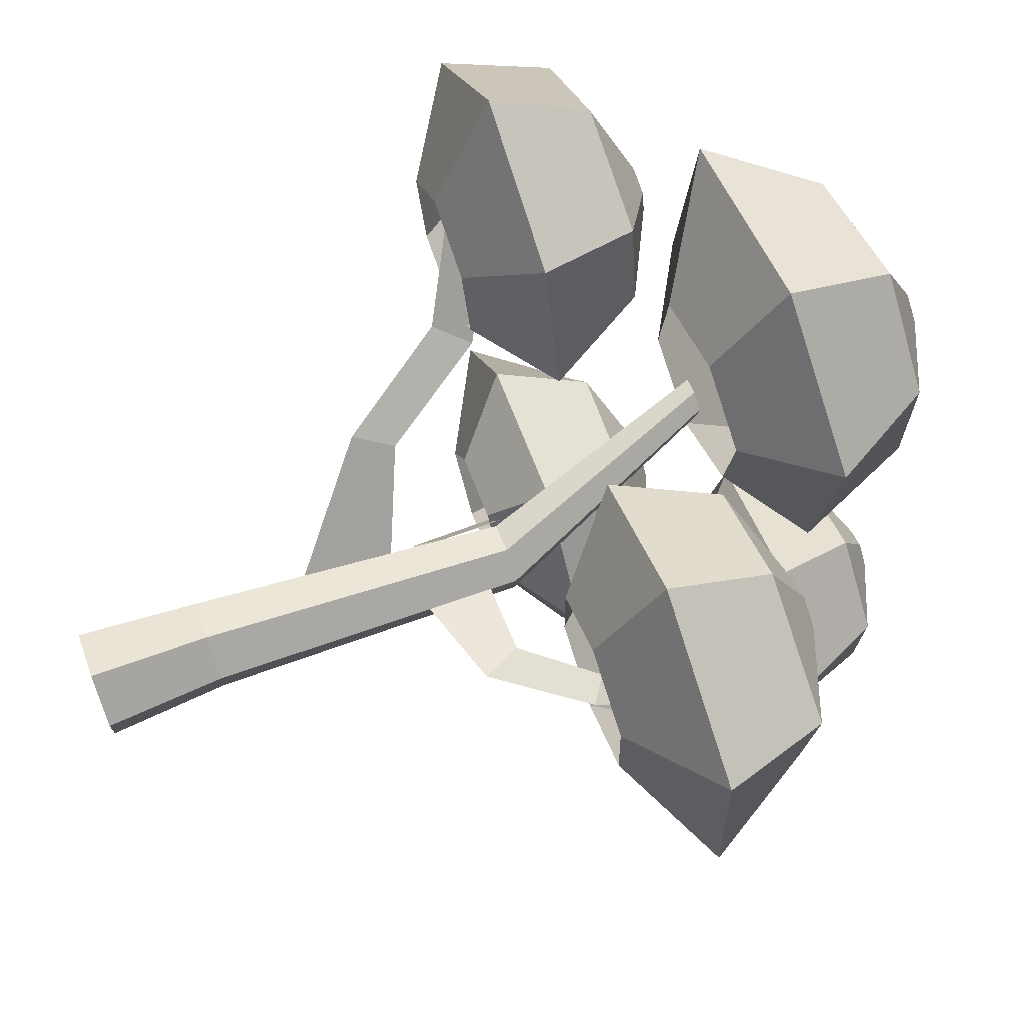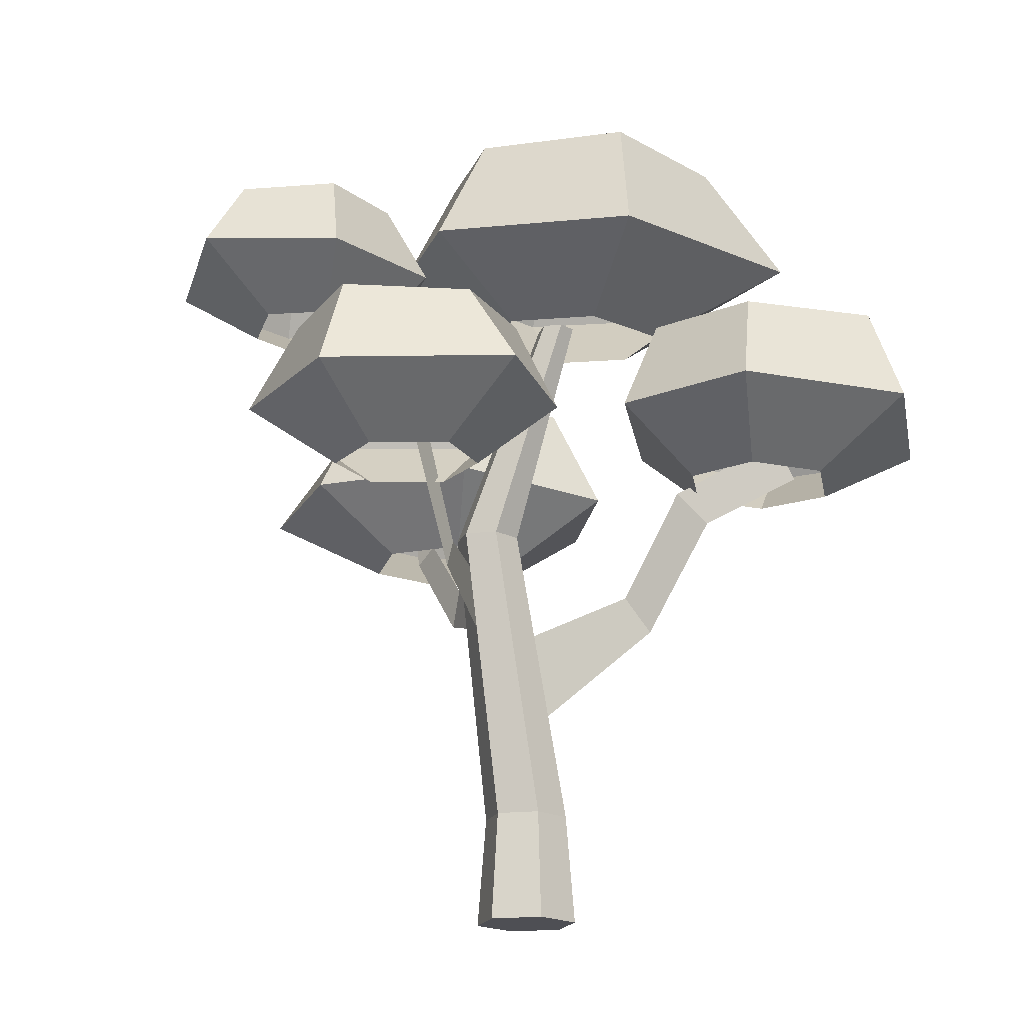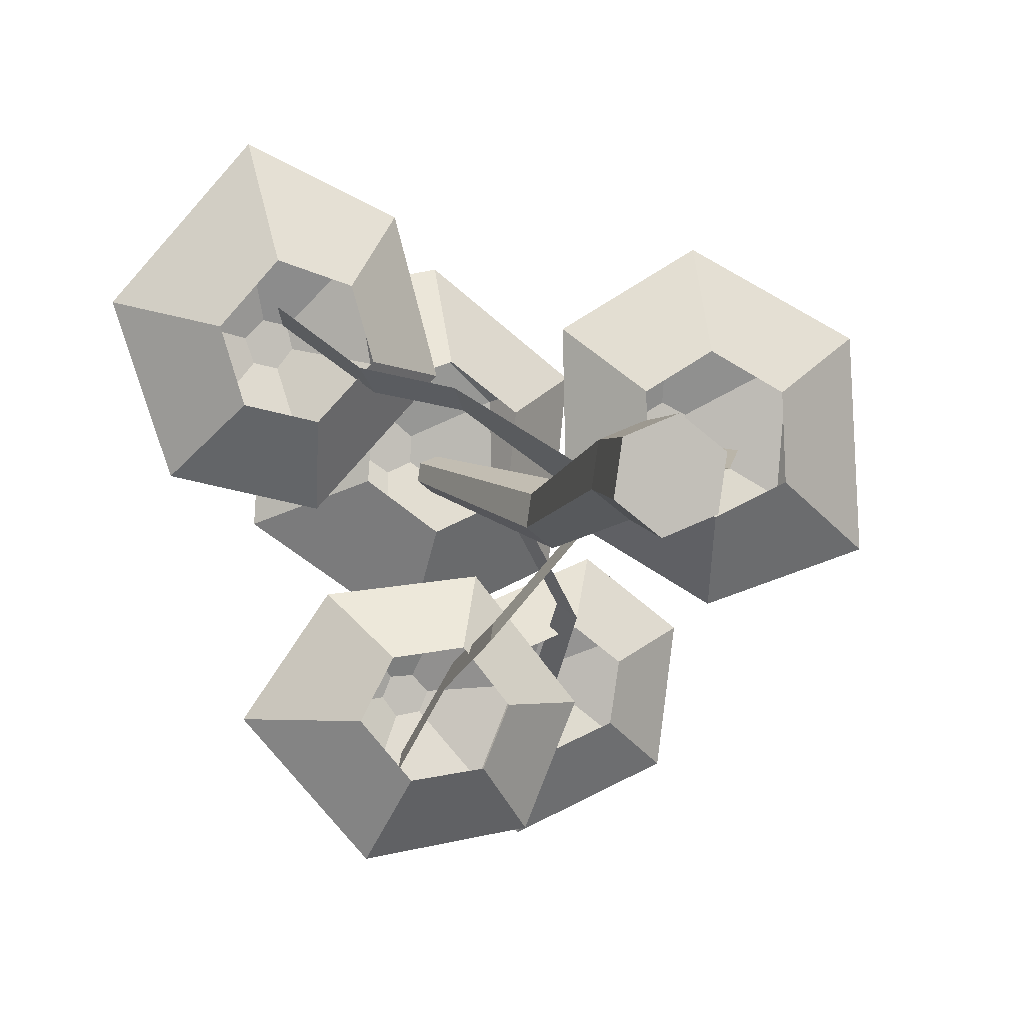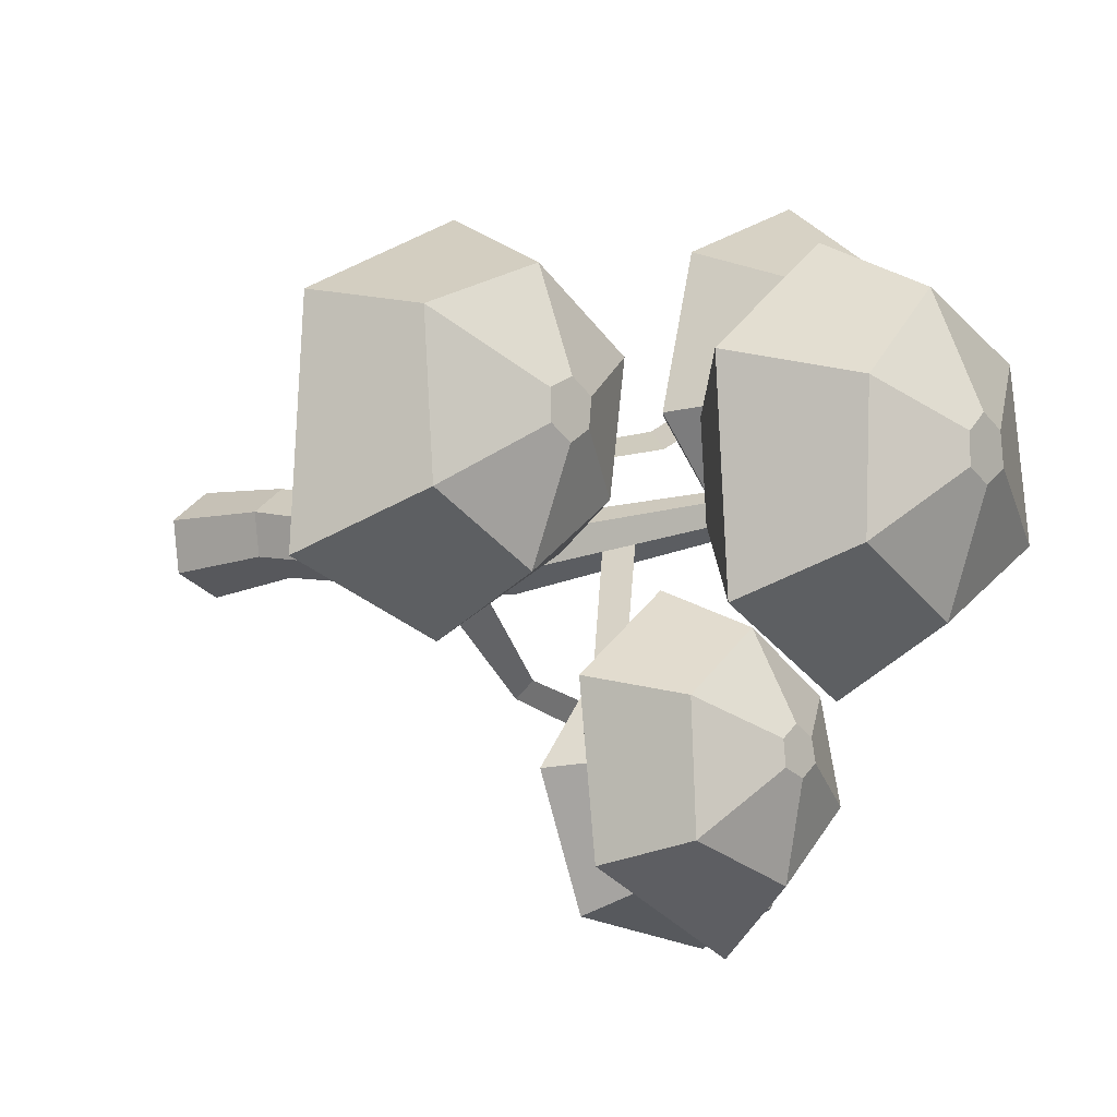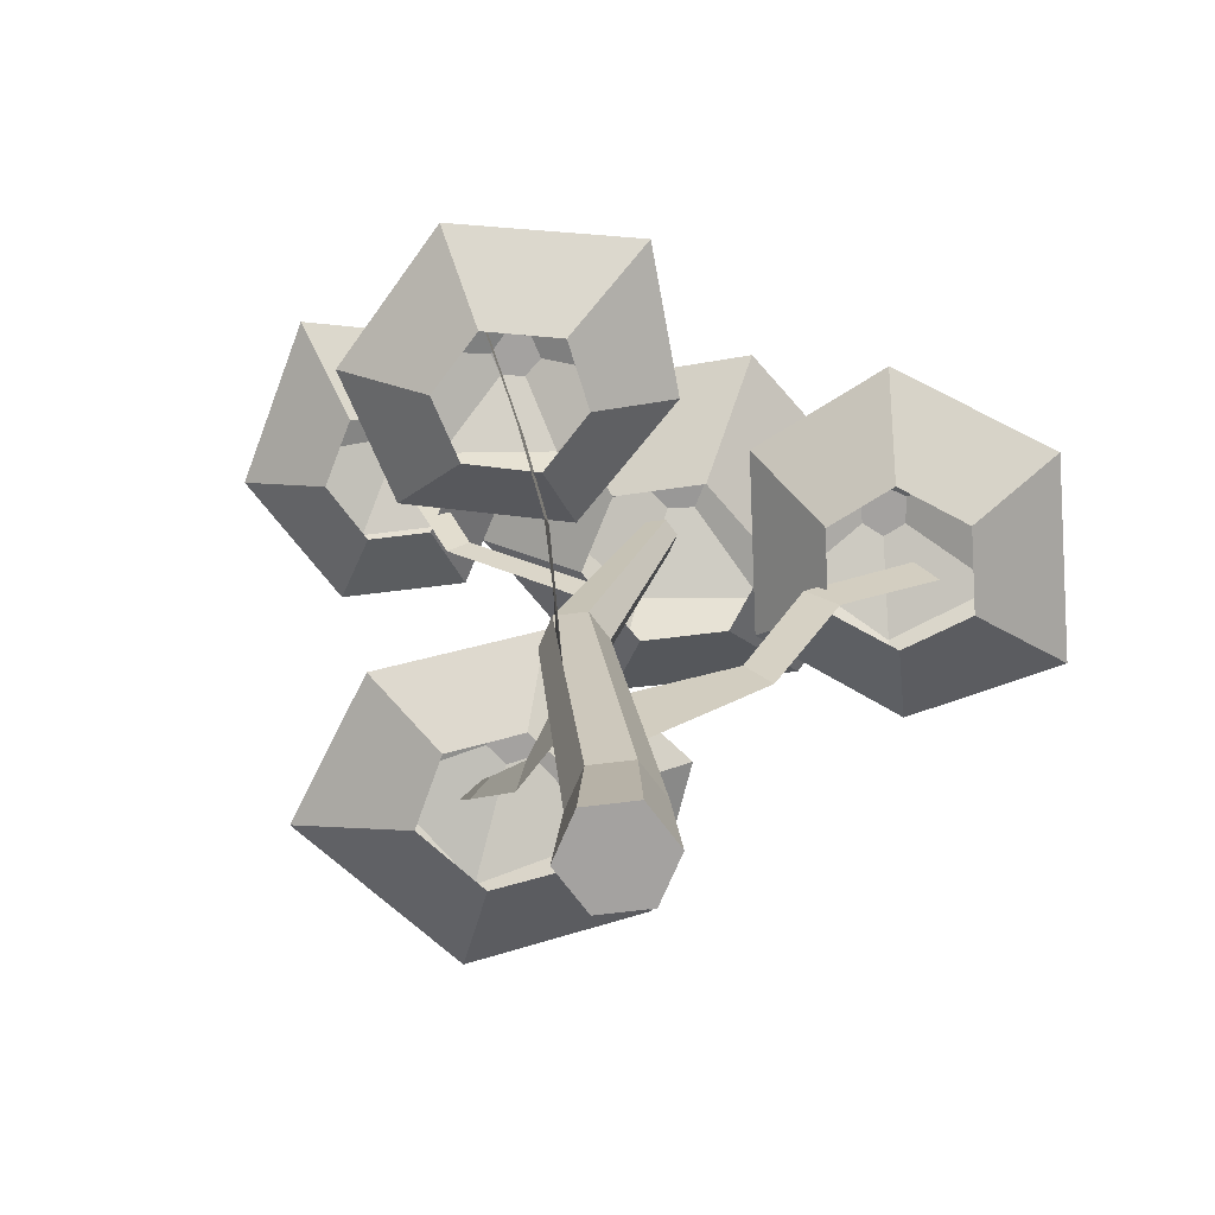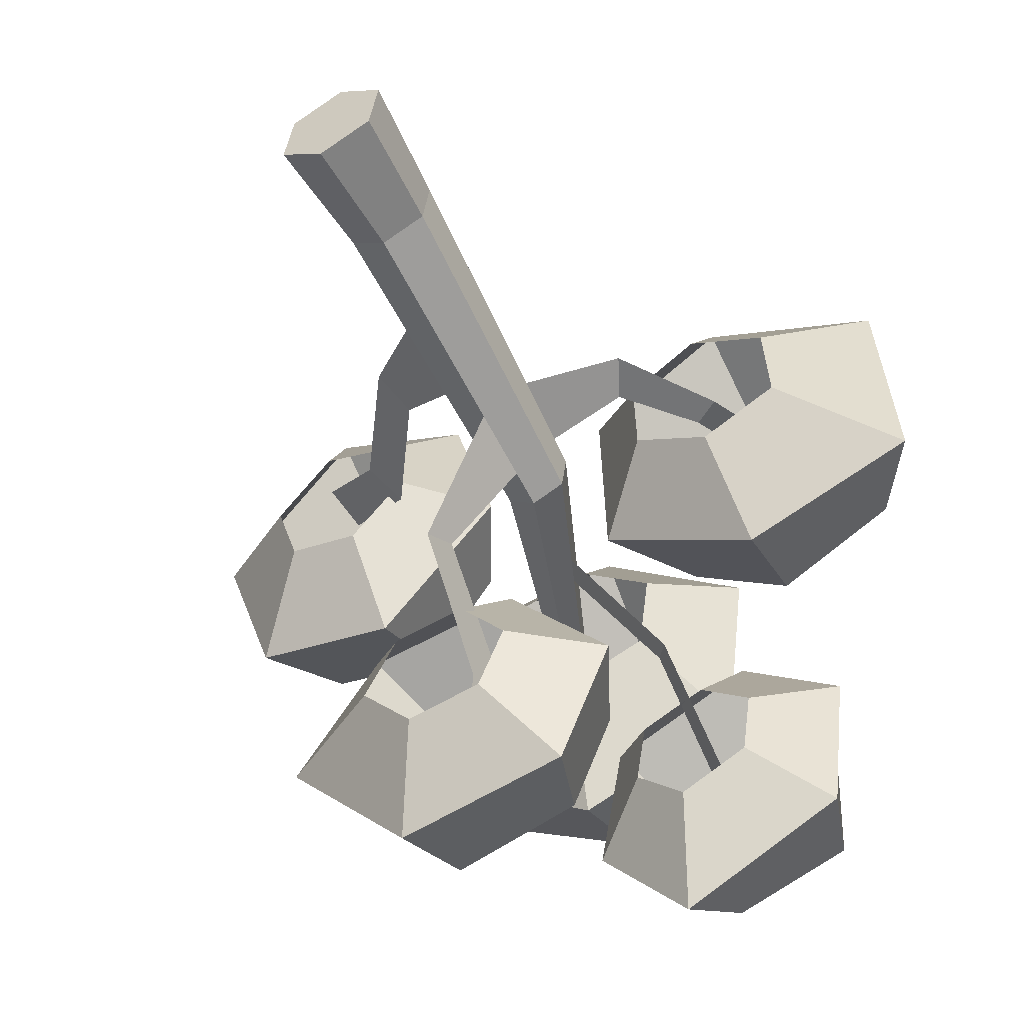
<metadata>
{"format":"obj","ext":"obj","renderer":"f3d","projection":"perspective","resolution":1024,"background":"white","views":[{"elev":70.1,"azim":69.5,"up":"+Z"},{"elev":-18.3,"azim":-128.7,"up":"+Y"},{"elev":3.2,"azim":-11.9,"up":"+Z"},{"elev":-8.6,"azim":133.2,"up":"+Z"},{"elev":-72.7,"azim":-134.8,"up":"+Y"},{"elev":-53.2,"azim":27.9,"up":"+Z"}]}
</metadata>
<code>
o tree.007_Cylinder.011
v -0.02419 0 -0.009628
v -0.003755 0 -0.02576
v 0.02043 0 -0.01613
v 0.02419 0 0.009628
v 0.003755 0 0.02576
v -0.02043 0 0.01613
v -0.02004 0.0555 -0.007979
v -0.003112 0.0555 -0.02135
v 0.01693 0.0555 -0.01337
v 0.02004 0.0555 0.007979
v 0.003112 0.0555 0.02135
v -0.01693 0.0555 0.01337
v -0.01655 0.2043 -0.03356
v -0.003626 0.2043 -0.04376
v 0.01168 0.2043 -0.03767
v 0.01405 0.2043 -0.02137
v 0.001126 0.2043 -0.01116
v -0.01418 0.2043 -0.01726
v -0.05033 0.3175 -0.01544
v -0.04297 0.3175 -0.02126
v -0.03425 0.3175 -0.01779
v -0.0329 0.3175 -0.008499
v -0.04026 0.3175 -0.002683
v -0.04898 0.3175 -0.006154
v -0.00842 0.2538 -0.02896
v -0.01415 0.268 -0.0265
v 0.02669 0.2806 -0.08568
v 0.01876 0.2922 -0.0791
v 0.03 0.3521 -0.1328
v 0.0211 0.3597 -0.1227
v -0.01595 0.1085 0.002456
v -0.01516 0.1513 -0.006344
v -0.06215 0.1503 0.03472
v -0.05464 0.1688 0.02417
v -0.09827 0.2036 0.044
v -0.08849 0.2202 0.03206
v -0.1349 0.2249 0.07335
v -0.1298 0.2451 0.06452
v 0.01585 0.1597 -0.01258
v 0.01459 0.1911 -0.01877
v 0.05894 0.1726 -0.004359
v 0.05007 0.1912 -0.007035
v 0.0893 0.2157 -0.006195
v 0.07681 0.2239 -0.005308
v 0.1073 0.2616 0.001333
v 0.09381 0.2677 0.003263
v -0.003449 0.153 -0.03604
v -0.003564 0.1865 -0.04108
v -0.04154 0.1695 -0.08504
v -0.03712 0.1848 -0.078
v -0.05143 0.2334 -0.1145
v -0.04531 0.2453 -0.1034
v -0.0711 0.2582 -0.159
v -0.06665 0.2734 -0.1519
v -0.01886 0.3746 -0.1451
v 0.01706 0.3746 -0.1781
v 0.07121 0.3746 -0.1621
v 0.07388 0.3746 -0.1064
v 0.03638 0.3746 -0.07688
v -0.006375 0.3746 -0.1011
v 0.01736 0.3905 -0.1303
v 0.02553 0.3905 -0.1367
v 0.03605 0.3905 -0.1331
v 0.03728 0.3905 -0.1218
v 0.02911 0.3905 -0.1155
v 0.01969 0.3905 -0.1203
v -0.03574 0.3344 -0.1541
v 0.006679 0.3344 -0.2061
v 0.08441 0.3344 -0.1711
v 0.09359 0.3344 -0.09728
v 0.0452 0.3344 -0.05914
v -0.02374 0.3344 -0.08736
v -0.003506 0.3085 -0.1371
v 0.01917 0.3085 -0.1589
v 0.0515 0.3085 -0.1447
v 0.05625 0.3085 -0.1121
v 0.03232 0.3085 -0.09327
v 0.001541 0.3085 -0.1057
v -0.08701 0.2989 0.09994
v -0.1427 0.2989 0.1175
v -0.1932 0.2989 0.07264
v -0.1679 0.2989 0.01097
v -0.1123 0.2989 -0.002035
v -0.0782 0.2989 0.04589
v -0.1188 0.3179 0.06552
v -0.1309 0.3179 0.0683
v -0.1404 0.3179 0.05903
v -0.136 0.3179 0.04623
v -0.1239 0.3179 0.04346
v -0.1162 0.3179 0.05345
v -0.07329 0.2508 0.1183
v -0.1456 0.2508 0.1531
v -0.2121 0.2508 0.07573
v -0.1846 0.2508 -0.008954
v -0.1128 0.2508 -0.02574
v -0.05241 0.2508 0.03983
v -0.09956 0.2198 0.08342
v -0.1352 0.2198 0.09554
v -0.1631 0.2198 0.06378
v -0.1517 0.2198 0.0261
v -0.1162 0.2198 0.01778
v -0.08911 0.2198 0.04685
v 0.08494 0.3007 -0.05235
v 0.1407 0.3007 -0.02465
v 0.1464 0.3007 0.04719
v 0.08126 0.3007 0.07582
v 0.0289 0.3007 0.04466
v 0.03818 0.3007 -0.01735
v 0.08387 0.3209 -0.002431
v 0.09522 0.3209 0.004381
v 0.0957 0.3209 0.01857
v 0.08288 0.3209 0.02517
v 0.07153 0.3209 0.01836
v 0.07296 0.3209 0.004932
v 0.08796 0.2494 -0.07659
v 0.1693 0.2494 -0.04983
v 0.1632 0.2494 0.05879
v 0.07937 0.2494 0.1035
v 0.0118 0.2494 0.06328
v 0.01389 0.2494 -0.03177
v 0.08236 0.2163 -0.03038
v 0.1187 0.2163 -0.01333
v 0.1166 0.2163 0.03167
v 0.08 0.2163 0.05221
v 0.04657 0.2163 0.03233
v 0.04728 0.2163 -0.01002
v -0.09423 0.2839 -0.08255
v -0.1181 0.2839 -0.1305
v -0.08473 0.2839 -0.1828
v -0.02515 0.2839 -0.1687
v -0.005357 0.2839 -0.1201
v -0.04393 0.2839 -0.08232
v -0.06757 0.3014 -0.1163
v -0.07183 0.3014 -0.1269
v -0.06479 0.3014 -0.1369
v -0.05256 0.3014 -0.1347
v -0.0483 0.3014 -0.1242
v -0.05625 0.3014 -0.1157
v -0.1089 0.2398 -0.06747
v -0.1509 0.2398 -0.1281
v -0.09025 0.2398 -0.1995
v -0.009477 0.2398 -0.1867
v 0.01606 0.2398 -0.124
v -0.03473 0.2398 -0.0598
v -0.08105 0.2113 -0.09631
v -0.09716 0.2113 -0.1269
v -0.07236 0.2113 -0.1567
v -0.03654 0.2113 -0.1518
v -0.02389 0.2113 -0.1208
v -0.04638 0.2113 -0.09208
v -0.03814 0.4101 0.06854
v -0.1017 0.4052 0.04648
v -0.1176 0.4022 -0.0299
v -0.05167 0.4058 -0.06966
v 0.008725 0.4106 -0.04343
v 0.007224 0.4121 0.02447
v -0.04531 0.4303 0.01423
v -0.05841 0.4292 0.008482
v -0.06085 0.4287 -0.006692
v -0.04801 0.4293 -0.01556
v -0.03491 0.4304 -0.009813
v -0.03461 0.4308 0.004809
v -0.03424 0.3553 0.09634
v -0.1251 0.3486 0.07885
v -0.1333 0.3451 -0.03869
v -0.04958 0.3495 -0.0983
v 0.02835 0.3557 -0.06445
v 0.03906 0.3589 0.03795
v -0.03208 0.3183 0.0468
v -0.07336 0.3151 0.03351
v -0.07726 0.3137 -0.01512
v -0.0408 0.3156 -0.04225
v -0.002245 0.3186 -0.02552
v 0.002759 0.3201 0.02007
f 1 2 6
f 2 5 6
f 2 3 5
f 3 4 5
f 11 17 18
f 11 18 12
f 4 10 11
f 4 11 5
f 3 9 10
f 3 10 4
f 7 1 6
f 7 6 12
f 2 8 9
f 2 9 3
f 5 11 12
f 5 12 6
f 1 7 8
f 1 8 2
f 15 21 22
f 15 22 16
f 7 13 14
f 7 14 8
f 10 16 17
f 10 17 11
f 9 15 16
f 9 16 10
f 12 18 13
f 12 13 7
f 8 14 15
f 8 15 9
f 19 24 20
f 24 23 20
f 23 21 20
f 23 22 21
f 18 24 19
f 18 19 13
f 14 20 21
f 14 21 15
f 17 23 24
f 17 24 18
f 13 19 20
f 13 20 14
f 16 22 23
f 16 23 17
f 26 25 27
f 26 27 28
f 28 27 29
f 28 29 30
f 31 33 34
f 31 34 32
f 33 35 36
f 33 36 34
f 35 37 38
f 35 38 36
f 40 42 41
f 40 41 39
f 42 44 43
f 42 43 41
f 44 46 45
f 44 45 43
f 47 48 50
f 47 50 49
f 49 50 52
f 49 52 51
f 51 52 54
f 51 54 53
f 58 70 69
f 58 69 57
f 61 66 62
f 66 63 62
f 66 65 63
f 65 64 63
f 57 63 64
f 57 64 58
f 60 66 61
f 60 61 55
f 56 62 63
f 56 63 57
f 59 65 66
f 59 66 60
f 55 61 62
f 55 62 56
f 58 64 65
f 58 65 59
f 55 67 72
f 55 72 60
f 57 69 68
f 57 68 56
f 60 72 71
f 60 71 59
f 56 68 67
f 56 67 55
f 59 71 70
f 59 70 58
f 69 75 74
f 69 74 68
f 72 78 77
f 72 77 71
f 68 74 73
f 68 73 67
f 71 77 76
f 71 76 70
f 70 76 75
f 70 75 69
f 67 73 78
f 67 78 72
f 82 94 93
f 82 93 81
f 89 88 87
f 89 87 86
f 90 89 86
f 85 90 86
f 81 87 88
f 81 88 82
f 84 90 85
f 84 85 79
f 80 86 87
f 80 87 81
f 83 89 90
f 83 90 84
f 79 85 86
f 79 86 80
f 82 88 89
f 82 89 83
f 79 91 96
f 79 96 84
f 81 93 92
f 81 92 80
f 84 96 95
f 84 95 83
f 80 92 91
f 80 91 79
f 83 95 94
f 83 94 82
f 93 99 98
f 93 98 92
f 96 102 101
f 96 101 95
f 92 98 97
f 92 97 91
f 95 101 100
f 95 100 94
f 94 100 99
f 94 99 93
f 91 97 102
f 91 102 96
f 106 118 117
f 106 117 105
f 109 114 113
f 109 113 112
f 109 112 110
f 112 111 110
f 105 111 112
f 105 112 106
f 108 114 109
f 108 109 103
f 104 110 111
f 104 111 105
f 107 113 114
f 107 114 108
f 103 109 110
f 103 110 104
f 106 112 113
f 106 113 107
f 103 115 120
f 103 120 108
f 105 117 116
f 105 116 104
f 108 120 119
f 108 119 107
f 104 116 115
f 104 115 103
f 107 119 118
f 107 118 106
f 117 123 122
f 117 122 116
f 120 126 125
f 120 125 119
f 116 122 121
f 116 121 115
f 119 125 124
f 119 124 118
f 118 124 123
f 118 123 117
f 115 121 126
f 115 126 120
f 130 142 141
f 130 141 129
f 133 135 134
f 133 136 135
f 133 138 136
f 138 137 136
f 129 135 136
f 129 136 130
f 132 138 133
f 132 133 127
f 128 134 135
f 128 135 129
f 131 137 138
f 131 138 132
f 127 133 134
f 127 134 128
f 130 136 137
f 130 137 131
f 127 139 144
f 127 144 132
f 129 141 140
f 129 140 128
f 132 144 143
f 132 143 131
f 128 140 139
f 128 139 127
f 131 143 142
f 131 142 130
f 141 147 146
f 141 146 140
f 144 150 149
f 144 149 143
f 140 146 145
f 140 145 139
f 143 149 148
f 143 148 142
f 142 148 147
f 142 147 141
f 139 145 150
f 139 150 144
f 154 166 165
f 154 165 153
f 160 159 158
f 157 160 158
f 157 161 160
f 157 162 161
f 153 159 160
f 153 160 154
f 156 162 157
f 156 157 151
f 152 158 159
f 152 159 153
f 155 161 162
f 155 162 156
f 151 157 158
f 151 158 152
f 154 160 161
f 154 161 155
f 151 163 168
f 151 168 156
f 153 165 164
f 153 164 152
f 156 168 167
f 156 167 155
f 152 164 163
f 152 163 151
f 155 167 166
f 155 166 154
f 165 171 170
f 165 170 164
f 168 174 173
f 168 173 167
f 164 170 169
f 164 169 163
f 167 173 172
f 167 172 166
f 166 172 171
f 166 171 165
f 163 169 174
f 163 174 168

</code>
